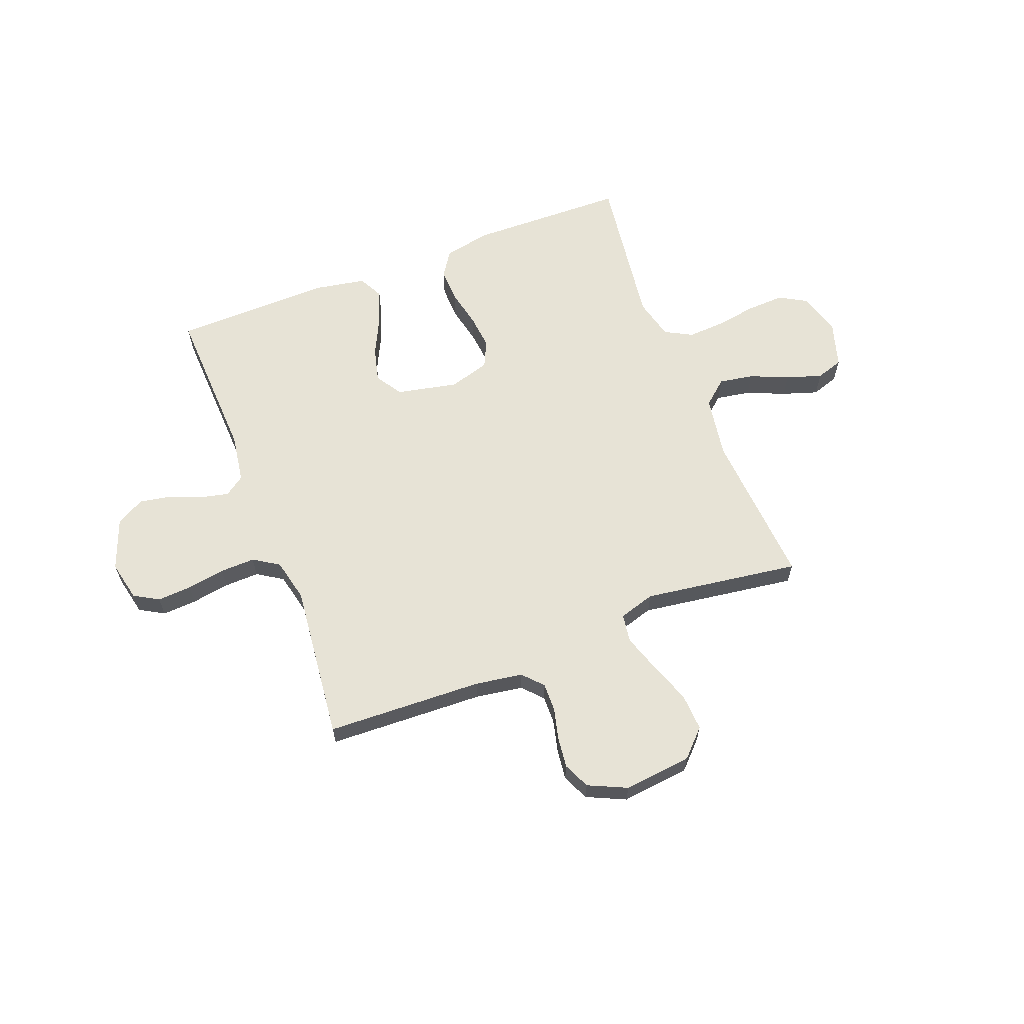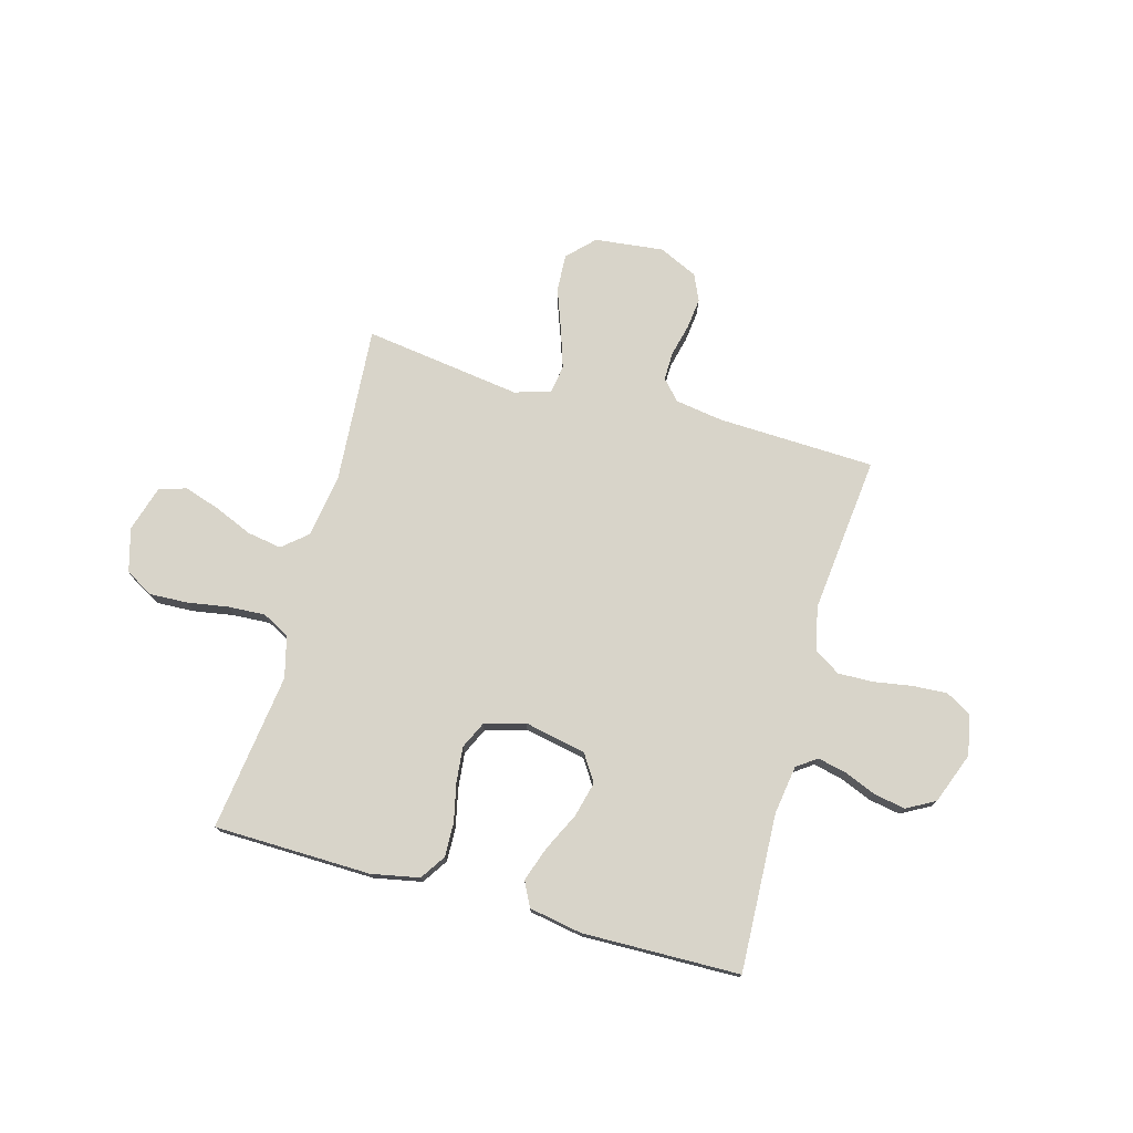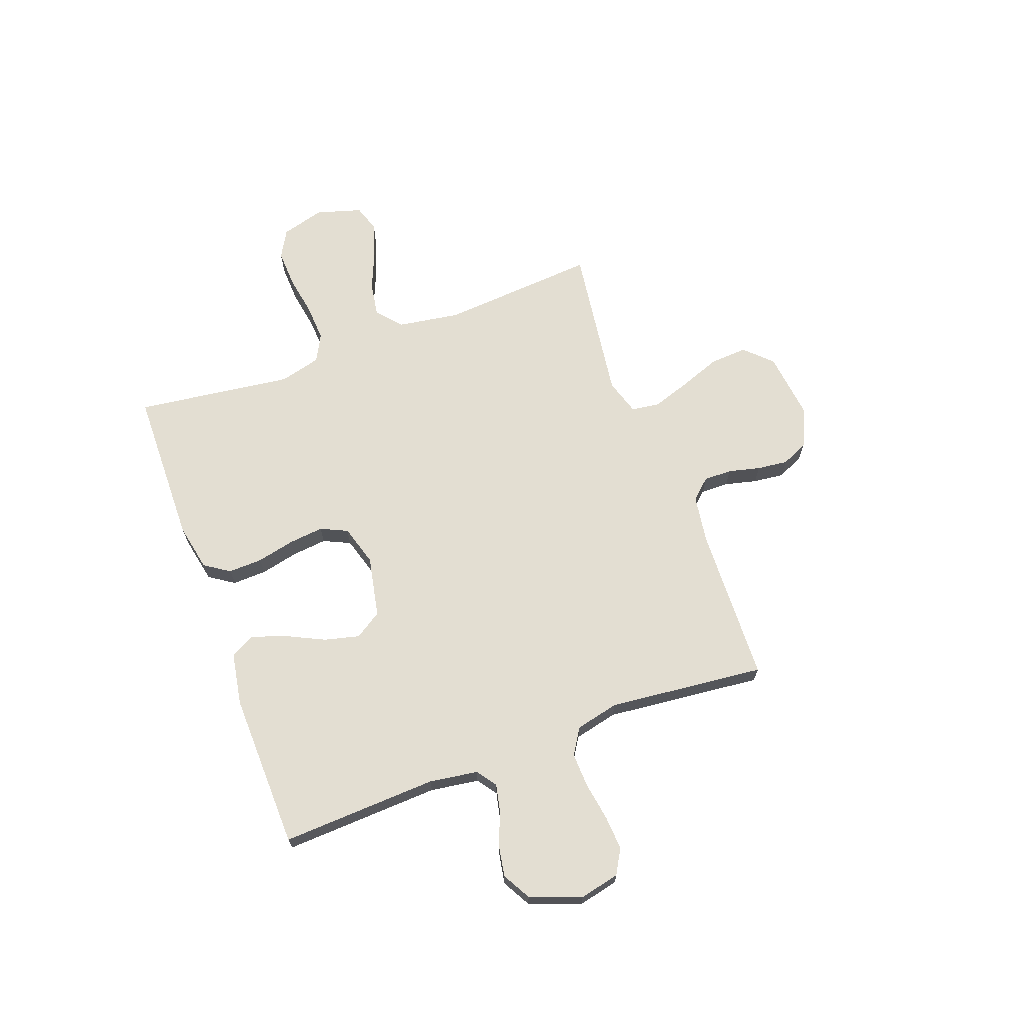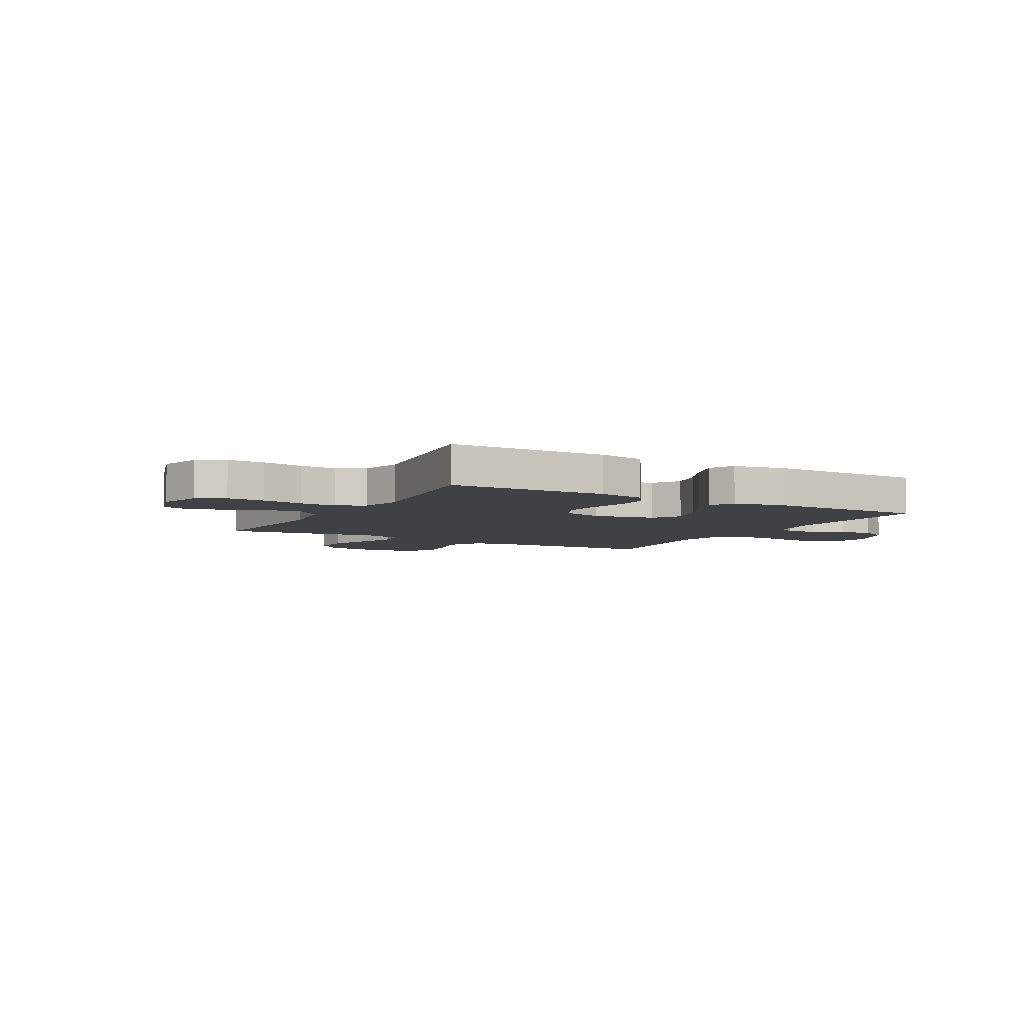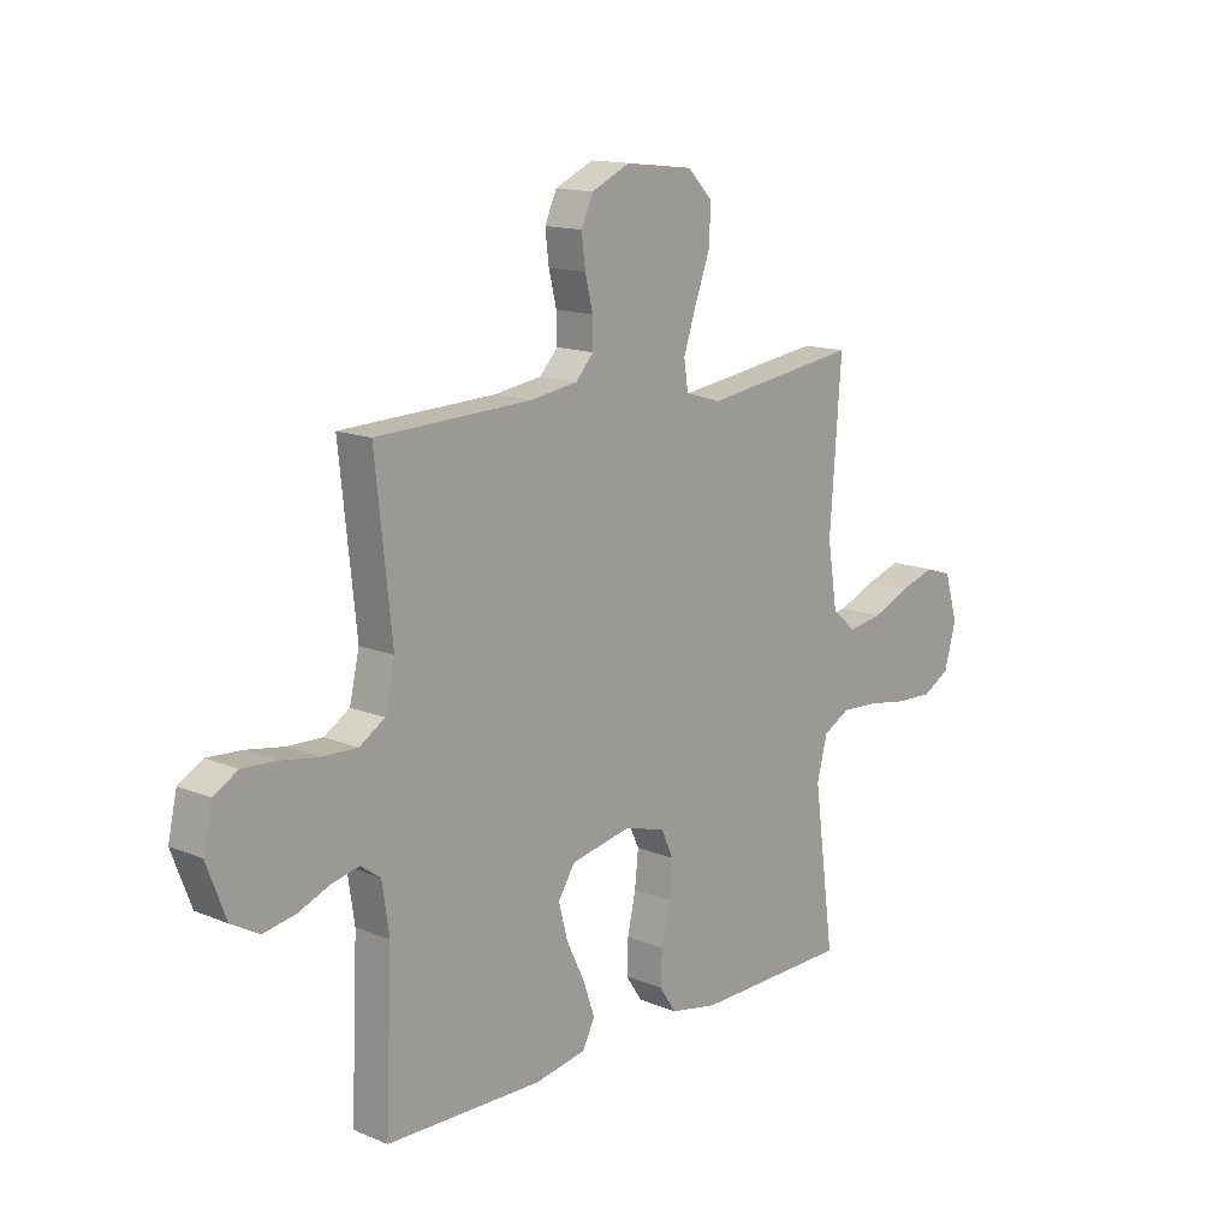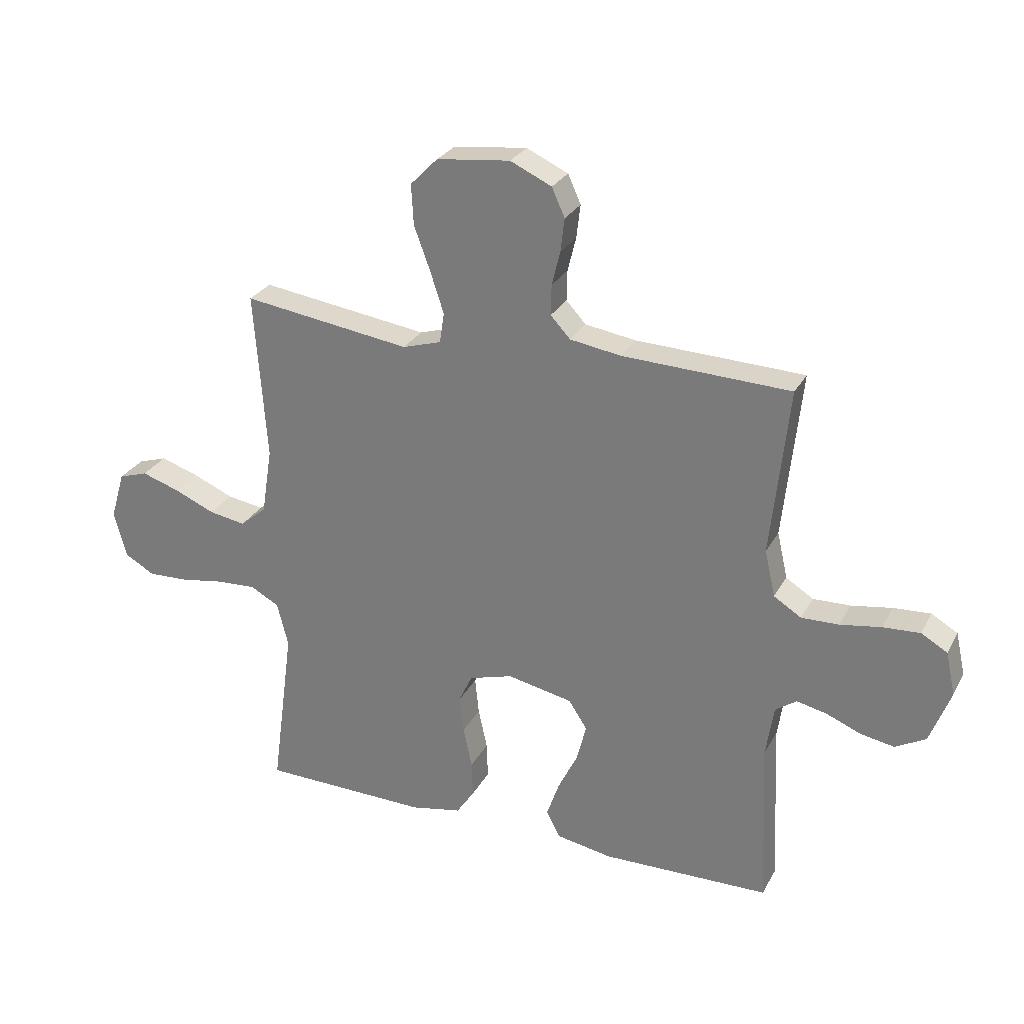
<metadata>
{"format":"obj","ext":"obj","renderer":"f3d","projection":"perspective","resolution":1024,"background":"white","views":[{"elev":62.7,"azim":-21.0,"up":"+Y"},{"elev":75.5,"azim":-164.5,"up":"+Y"},{"elev":67.7,"azim":-110.4,"up":"+Y"},{"elev":-5.7,"azim":150.7,"up":"+Y"},{"elev":14.3,"azim":-47.8,"up":"+Z"},{"elev":27.6,"azim":-156.7,"up":"+Z"}]}
</metadata>
<code>
v 0.5 0.07 0.5
v 0.478 0.07 0.2
v 0.497 0.07 0.08
v 0.544 0.07 0.04
v 0.61 0.07 0.051
v 0.683 0.07 0.082
v 0.751 0.07 0.104
v 0.803 0.07 0.087
v 0.829 0.07 0
v 0.806 0.07 -0.083
v 0.753 0.07 -0.113
v 0.681 0.07 -0.11
v 0.603 0.07 -0.097
v 0.532 0.07 -0.093
v 0.48 0.07 -0.121
v 0.46 0.07 -0.2
v 0.5 0.07 -0.5
v 0.2 0.07 -0.506
v 0.109 0.07 -0.488
v 0.077 0.07 -0.44
v 0.079 0.07 -0.375
v 0.095 0.07 -0.302
v 0.102 0.07 -0.235
v 0.078 0.07 -0.184
v 0 0.07 -0.161
v -0.117 0.07 -0.185
v -0.15 0.07 -0.236
v -0.133 0.07 -0.303
v -0.098 0.07 -0.375
v -0.075 0.07 -0.441
v -0.099 0.07 -0.488
v -0.2 0.07 -0.506
v -0.5 0.07 -0.5
v -0.487 0.07 -0.2
v -0.501 0.07 -0.107
v -0.539 0.07 -0.08
v -0.593 0.07 -0.092
v -0.654 0.07 -0.117
v -0.715 0.07 -0.128
v -0.769 0.07 -0.098
v -0.806 0.07 0
v -0.789 0.07 0.077
v -0.742 0.07 0.104
v -0.676 0.07 0.1
v -0.603 0.07 0.088
v -0.536 0.07 0.086
v -0.487 0.07 0.117
v -0.468 0.07 0.2
v -0.5 0.07 0.5
v -0.2 0.07 0.511
v -0.109 0.07 0.525
v -0.074 0.07 0.563
v -0.075 0.07 0.617
v -0.09 0.07 0.678
v -0.097 0.07 0.737
v -0.074 0.07 0.788
v 0 0.07 0.822
v 0.131 0.07 0.807
v 0.18 0.07 0.757
v 0.176 0.07 0.685
v 0.147 0.07 0.606
v 0.123 0.07 0.533
v 0.131 0.07 0.479
v 0.2 0.07 0.458
v 0.5 0 0.5
v 0.478 0 0.2
v 0.497 0 0.08
v 0.544 0 0.04
v 0.61 0 0.051
v 0.683 0 0.082
v 0.751 0 0.104
v 0.803 0 0.087
v 0.829 0 0
v 0.806 0 -0.083
v 0.753 0 -0.113
v 0.681 0 -0.11
v 0.603 0 -0.097
v 0.532 0 -0.093
v 0.48 0 -0.121
v 0.46 0 -0.2
v 0.5 0 -0.5
v 0.2 0 -0.506
v 0.109 0 -0.488
v 0.077 0 -0.44
v 0.079 0 -0.375
v 0.095 0 -0.302
v 0.102 0 -0.235
v 0.078 0 -0.184
v 0 0 -0.161
v -0.117 0 -0.185
v -0.15 0 -0.236
v -0.133 0 -0.303
v -0.098 0 -0.375
v -0.075 0 -0.441
v -0.099 0 -0.488
v -0.2 0 -0.506
v -0.5 0 -0.5
v -0.487 0 -0.2
v -0.501 0 -0.107
v -0.539 0 -0.08
v -0.593 0 -0.092
v -0.654 0 -0.117
v -0.715 0 -0.128
v -0.769 0 -0.098
v -0.806 0 0
v -0.789 0 0.077
v -0.742 0 0.104
v -0.676 0 0.1
v -0.603 0 0.088
v -0.536 0 0.086
v -0.487 0 0.117
v -0.468 0 0.2
v -0.5 0 0.5
v -0.2 0 0.511
v -0.109 0 0.525
v -0.074 0 0.563
v -0.075 0 0.617
v -0.09 0 0.678
v -0.097 0 0.737
v -0.074 0 0.788
v 0 0 0.822
v 0.131 0 0.807
v 0.18 0 0.757
v 0.176 0 0.685
v 0.147 0 0.606
v 0.123 0 0.533
v 0.131 0 0.479
v 0.2 0 0.458
f 59 60 61
f 58 59 61
f 57 58 61
f 56 57 61
f 55 56 61
f 54 55 61
f 53 54 61
f 52 53 61 62
f 51 52 62 63
f 48 49 50
f 51 63 64
f 50 51 64
f 48 50 64
f 47 48 64
f 43 44 45
f 42 43 45
f 41 42 45
f 40 41 45
f 39 40 45
f 38 39 45
f 37 38 45
f 36 37 45 46
f 64 1 2
f 47 64 2
f 46 47 2
f 36 46 2
f 35 36 2
f 32 33 34
f 31 32 34
f 30 31 34
f 29 30 34
f 28 29 34
f 20 21 22
f 19 20 22
f 18 19 22
f 17 18 22
f 16 17 22
f 15 16 22 23
f 14 15 23 24
f 11 12 13
f 10 11 13
f 9 10 13
f 8 9 13
f 7 8 13
f 6 7 13
f 5 6 13
f 4 5 13 14
f 14 24 25
f 4 14 25
f 3 4 25
f 27 28 34 35
f 26 27 35
f 25 26 35
f 3 25 35
f 2 3 35
f 125 124 123
f 125 123 122
f 125 122 121
f 125 121 120
f 125 120 119
f 125 119 118
f 125 118 117
f 126 125 117 116
f 127 126 116 115
f 114 113 112
f 128 127 115
f 128 115 114
f 128 114 112
f 128 112 111
f 109 108 107
f 109 107 106
f 109 106 105
f 109 105 104
f 109 104 103
f 109 103 102
f 109 102 101
f 110 109 101 100
f 66 65 128
f 66 128 111
f 66 111 110
f 66 110 100
f 66 100 99
f 98 97 96
f 98 96 95
f 98 95 94
f 98 94 93
f 98 93 92
f 86 85 84
f 86 84 83
f 86 83 82
f 86 82 81
f 86 81 80
f 87 86 80 79
f 88 87 79 78
f 77 76 75
f 77 75 74
f 77 74 73
f 77 73 72
f 77 72 71
f 77 71 70
f 77 70 69
f 78 77 69 68
f 89 88 78
f 89 78 68
f 89 68 67
f 99 98 92 91
f 99 91 90
f 99 90 89
f 99 89 67
f 99 67 66
f 1 65 66 2
f 2 66 67 3
f 3 67 68 4
f 4 68 69 5
f 5 69 70 6
f 6 70 71 7
f 7 71 72 8
f 8 72 73 9
f 9 73 74 10
f 10 74 75 11
f 11 75 76 12
f 12 76 77 13
f 13 77 78 14
f 14 78 79 15
f 15 79 80 16
f 16 80 81 17
f 17 81 82 18
f 18 82 83 19
f 19 83 84 20
f 20 84 85 21
f 21 85 86 22
f 22 86 87 23
f 23 87 88 24
f 24 88 89 25
f 25 89 90 26
f 26 90 91 27
f 27 91 92 28
f 28 92 93 29
f 29 93 94 30
f 30 94 95 31
f 31 95 96 32
f 32 96 97 33
f 33 97 98 34
f 34 98 99 35
f 35 99 100 36
f 36 100 101 37
f 37 101 102 38
f 38 102 103 39
f 39 103 104 40
f 40 104 105 41
f 41 105 106 42
f 42 106 107 43
f 43 107 108 44
f 44 108 109 45
f 45 109 110 46
f 46 110 111 47
f 47 111 112 48
f 48 112 113 49
f 49 113 114 50
f 50 114 115 51
f 51 115 116 52
f 52 116 117 53
f 53 117 118 54
f 54 118 119 55
f 55 119 120 56
f 56 120 121 57
f 57 121 122 58
f 58 122 123 59
f 59 123 124 60
f 60 124 125 61
f 61 125 126 62
f 62 126 127 63
f 63 127 128 64
f 64 128 65 1

</code>
